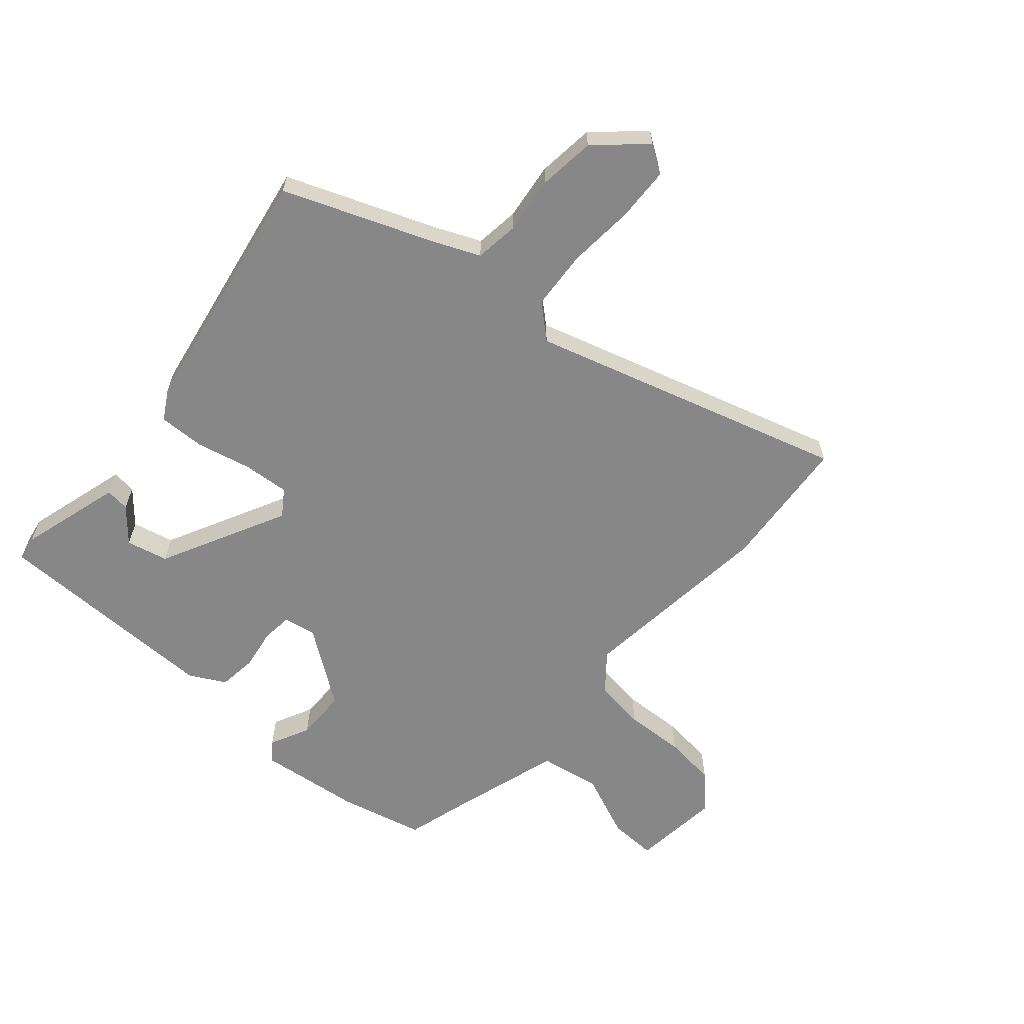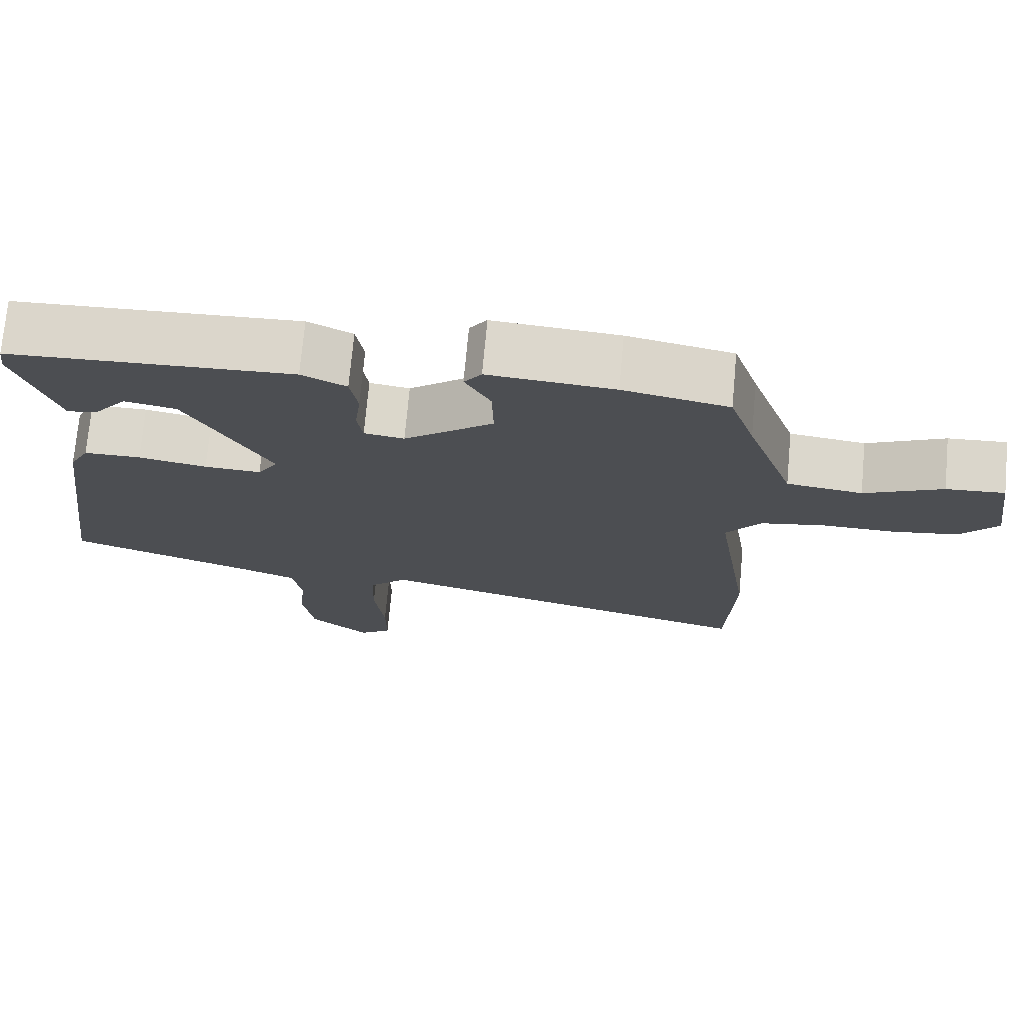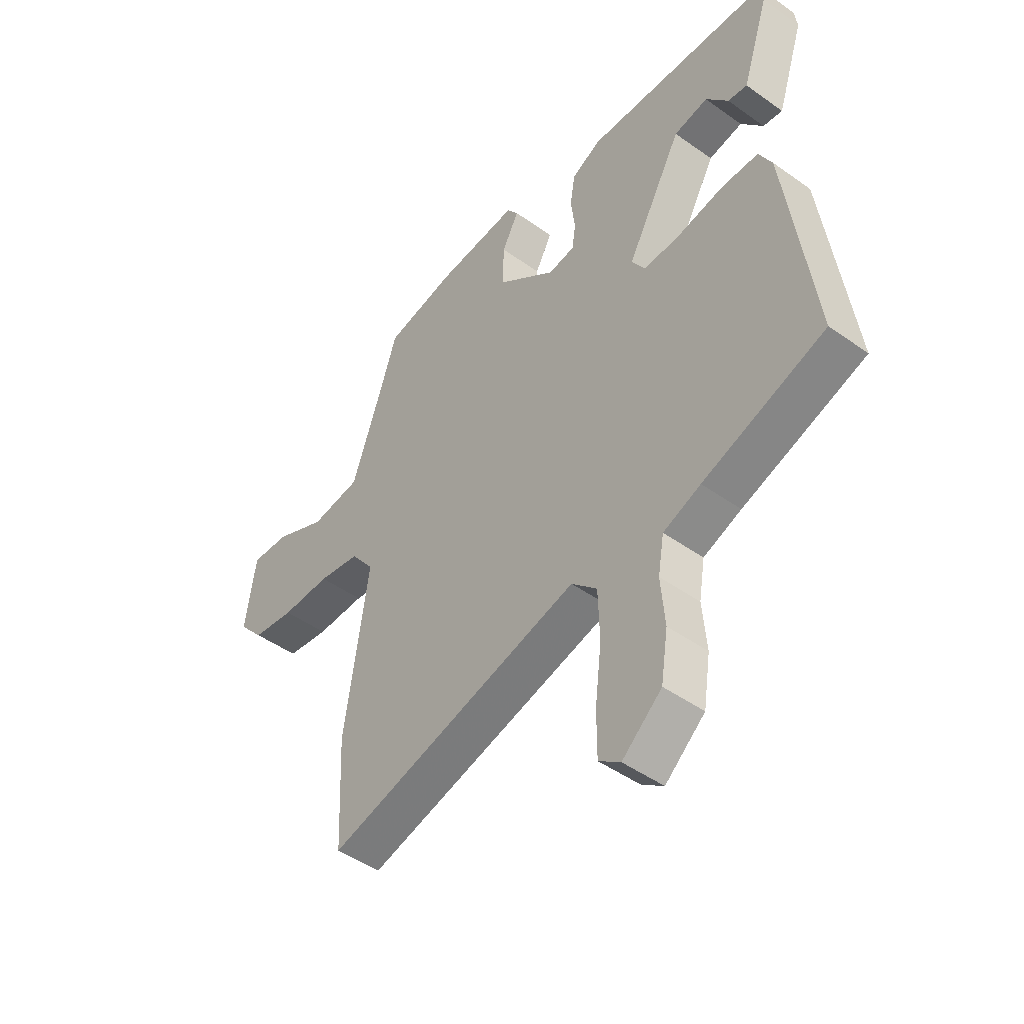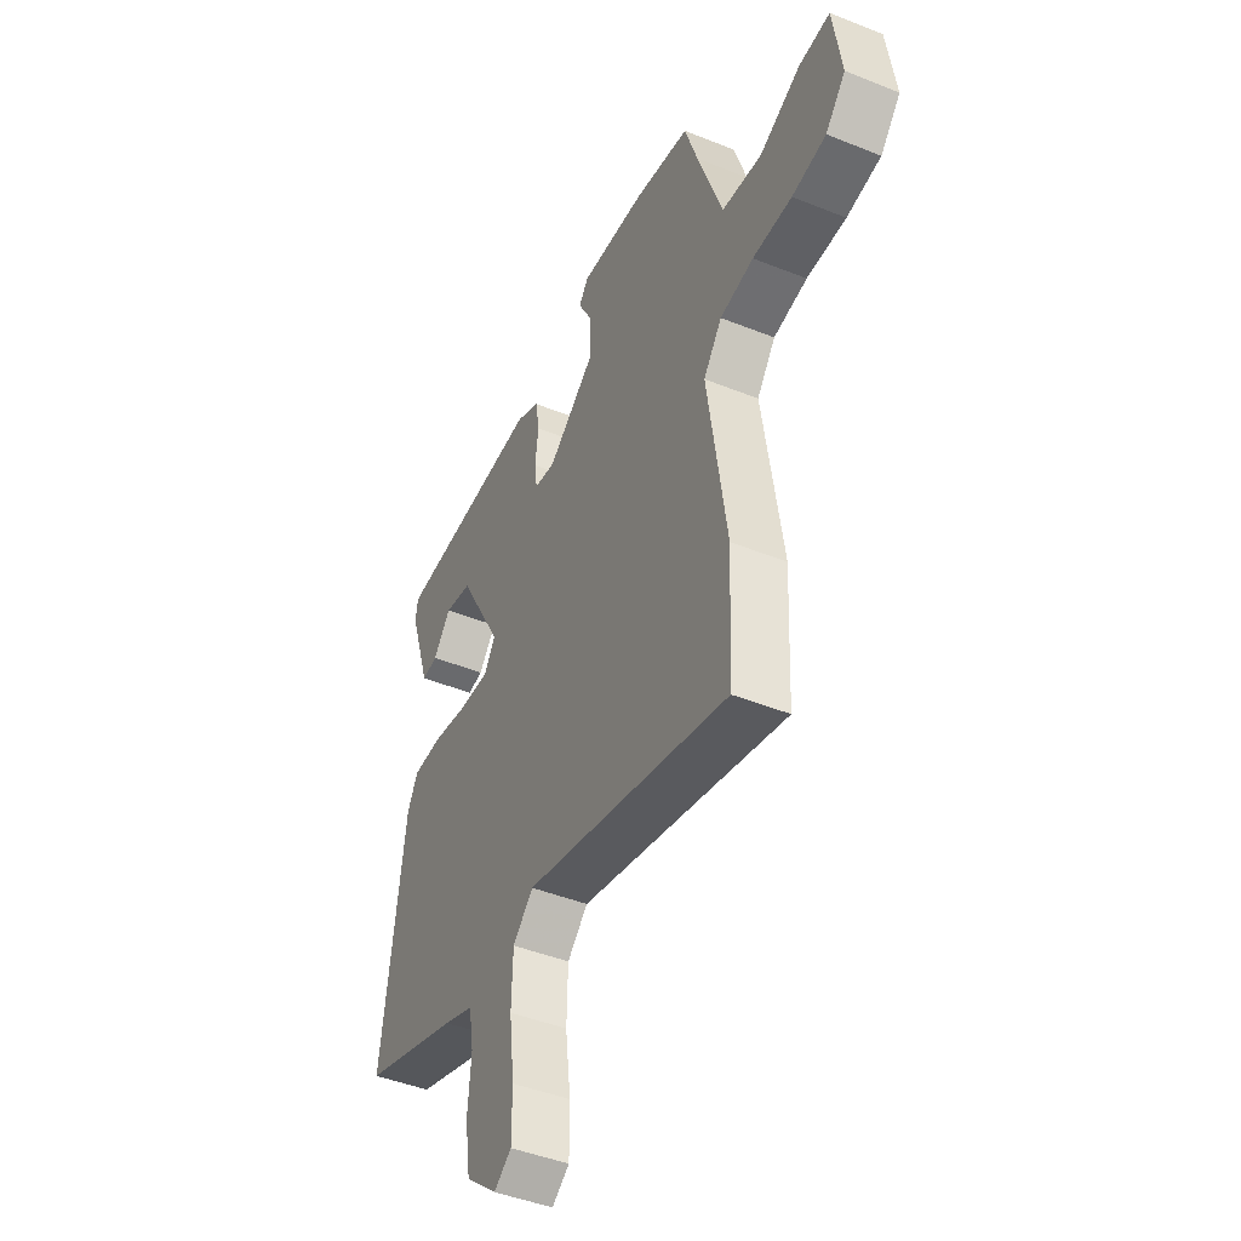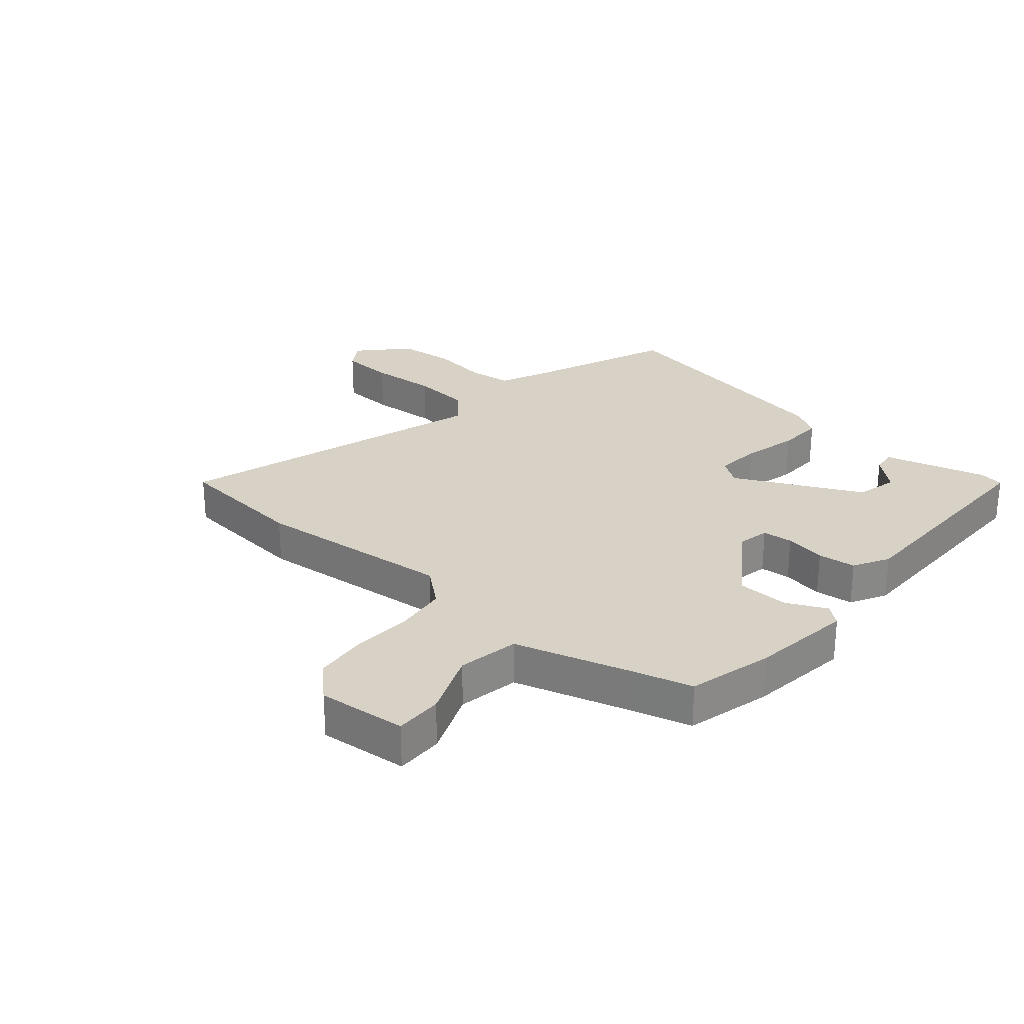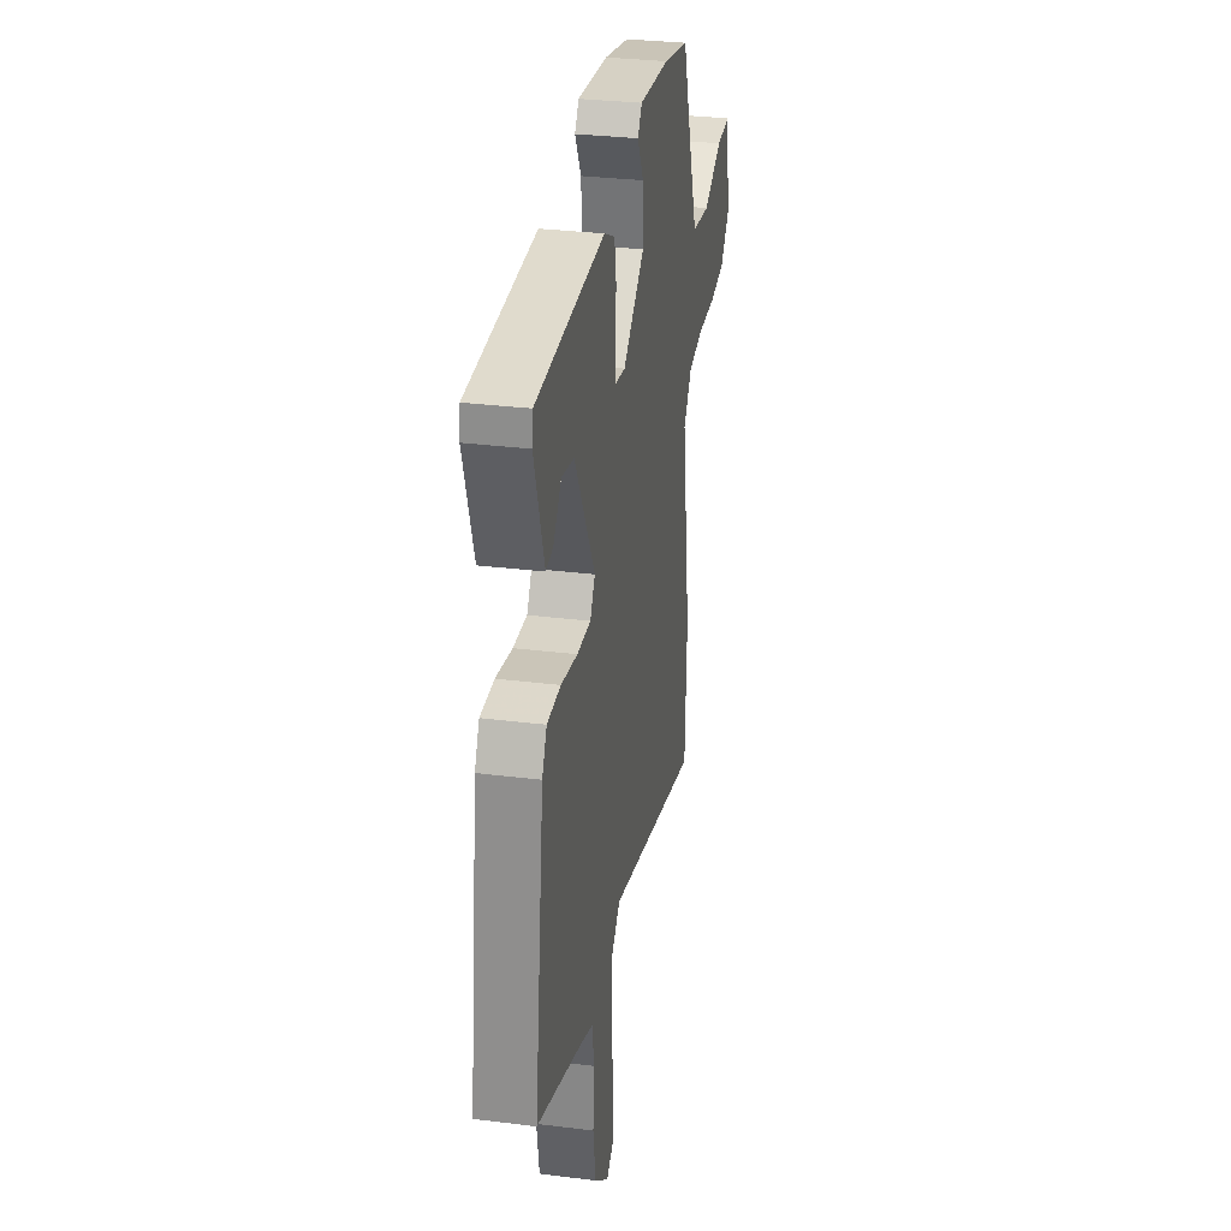
<metadata>
{"format":"obj","ext":"obj","renderer":"f3d","projection":"perspective","resolution":1024,"background":"white","views":[{"elev":-62.5,"azim":141.2,"up":"+Y"},{"elev":73.1,"azim":-174.8,"up":"+Z"},{"elev":-46.8,"azim":51.0,"up":"+Z"},{"elev":-44.9,"azim":-115.0,"up":"+Z"},{"elev":27.4,"azim":-46.5,"up":"+Y"},{"elev":30.8,"azim":100.2,"up":"+Z"}]}
</metadata>
<code>
v 0.48 0.07 0.446
v 0.485 0.07 0.406
v 0.431 0.07 0.242
v 0.392 0.07 0.248
v 0.348 0.07 0.303
v 0.28 0.07 0.29
v 0.169 0.07 0.09
v 0.196 0.07 0.047
v 0.271 0.07 0.05
v 0.361 0.07 0.067
v 0.436 0.07 0.066
v 0.462 0.07 0.016
v 0.517 0.07 -0.393
v 0.273 0.07 -0.477
v 0.198 0.07 -0.506
v 0.186 0.07 -0.577
v 0.194 0.07 -0.67
v 0.18 0.07 -0.761
v 0.101 0.07 -0.828
v 0.058 0.07 -0.797
v 0.058 0.07 -0.71
v 0.071 0.07 -0.602
v 0.068 0.07 -0.506
v 0.017 0.07 -0.457
v -0.496 0.07 -0.587
v -0.506 0.07 -0.369
v -0.458 0.07 -0.049
v -0.504 0.07 0.012
v -0.588 0.07 0.027
v -0.686 0.07 0.026
v -0.771 0.07 0.039
v -0.821 0.07 0.096
v -0.8 0.07 0.239
v -0.723 0.07 0.234
v -0.62 0.07 0.186
v -0.52 0.07 0.199
v -0.457 0.07 0.379
v -0.424 0.07 0.479
v -0.285 0.07 0.507
v -0.119 0.07 0.52
v -0.096 0.07 0.488
v -0.13 0.07 0.425
v -0.132 0.07 0.341
v -0.014 0.07 0.249
v 0.039 0.07 0.257
v 0.046 0.07 0.306
v 0.038 0.07 0.373
v 0.048 0.07 0.434
v 0.107 0.07 0.463
v 0.48 0 0.446
v 0.485 0 0.406
v 0.431 0 0.242
v 0.392 0 0.248
v 0.348 0 0.303
v 0.28 0 0.29
v 0.169 0 0.09
v 0.196 0 0.047
v 0.271 0 0.05
v 0.361 0 0.067
v 0.436 0 0.066
v 0.462 0 0.016
v 0.517 0 -0.393
v 0.273 0 -0.477
v 0.198 0 -0.506
v 0.186 0 -0.577
v 0.194 0 -0.67
v 0.18 0 -0.761
v 0.101 0 -0.828
v 0.058 0 -0.797
v 0.058 0 -0.71
v 0.071 0 -0.602
v 0.068 0 -0.506
v 0.017 0 -0.457
v -0.496 0 -0.587
v -0.506 0 -0.369
v -0.458 0 -0.049
v -0.504 0 0.012
v -0.588 0 0.027
v -0.686 0 0.026
v -0.771 0 0.039
v -0.821 0 0.096
v -0.8 0 0.239
v -0.723 0 0.234
v -0.62 0 0.186
v -0.52 0 0.199
v -0.457 0 0.379
v -0.424 0 0.479
v -0.285 0 0.507
v -0.119 0 0.52
v -0.096 0 0.488
v -0.13 0 0.425
v -0.132 0 0.341
v -0.014 0 0.249
v 0.039 0 0.257
v 0.046 0 0.306
v 0.038 0 0.373
v 0.048 0 0.434
v 0.107 0 0.463
f 46 47 48 49
f 45 46 49 1
f 39 40 41 42
f 37 38 39 42
f 36 37 42 43
f 32 33 34 35
f 32 35 36
f 29 30 31 32
f 28 29 32 36
f 27 28 36 43
f 24 25 26 27
f 19 20 21 22
f 19 22 23
f 16 17 18 19
f 15 16 19 23
f 14 15 23 24
f 9 10 11 12
f 8 9 12 13
f 2 3 4 5
f 45 1 2 5
f 44 45 5 6
f 27 43 44
f 8 13 14 24
f 7 8 24 27
f 6 7 27 44
f 98 97 96 95
f 50 98 95 94
f 91 90 89 88
f 91 88 87 86
f 92 91 86 85
f 84 83 82 81
f 85 84 81
f 81 80 79 78
f 85 81 78 77
f 92 85 77 76
f 76 75 74 73
f 71 70 69 68
f 72 71 68
f 68 67 66 65
f 72 68 65 64
f 73 72 64 63
f 61 60 59 58
f 62 61 58 57
f 54 53 52 51
f 54 51 50 94
f 55 54 94 93
f 93 92 76
f 73 63 62 57
f 76 73 57 56
f 93 76 56 55
f 1 50 51 2
f 2 51 52 3
f 3 52 53 4
f 4 53 54 5
f 5 54 55 6
f 6 55 56 7
f 7 56 57 8
f 8 57 58 9
f 9 58 59 10
f 10 59 60 11
f 11 60 61 12
f 12 61 62 13
f 13 62 63 14
f 14 63 64 15
f 15 64 65 16
f 16 65 66 17
f 17 66 67 18
f 18 67 68 19
f 19 68 69 20
f 20 69 70 21
f 21 70 71 22
f 22 71 72 23
f 23 72 73 24
f 24 73 74 25
f 25 74 75 26
f 26 75 76 27
f 27 76 77 28
f 28 77 78 29
f 29 78 79 30
f 30 79 80 31
f 31 80 81 32
f 32 81 82 33
f 33 82 83 34
f 34 83 84 35
f 35 84 85 36
f 36 85 86 37
f 37 86 87 38
f 38 87 88 39
f 39 88 89 40
f 40 89 90 41
f 41 90 91 42
f 42 91 92 43
f 43 92 93 44
f 44 93 94 45
f 45 94 95 46
f 46 95 96 47
f 47 96 97 48
f 48 97 98 49
f 49 98 50 1

</code>
